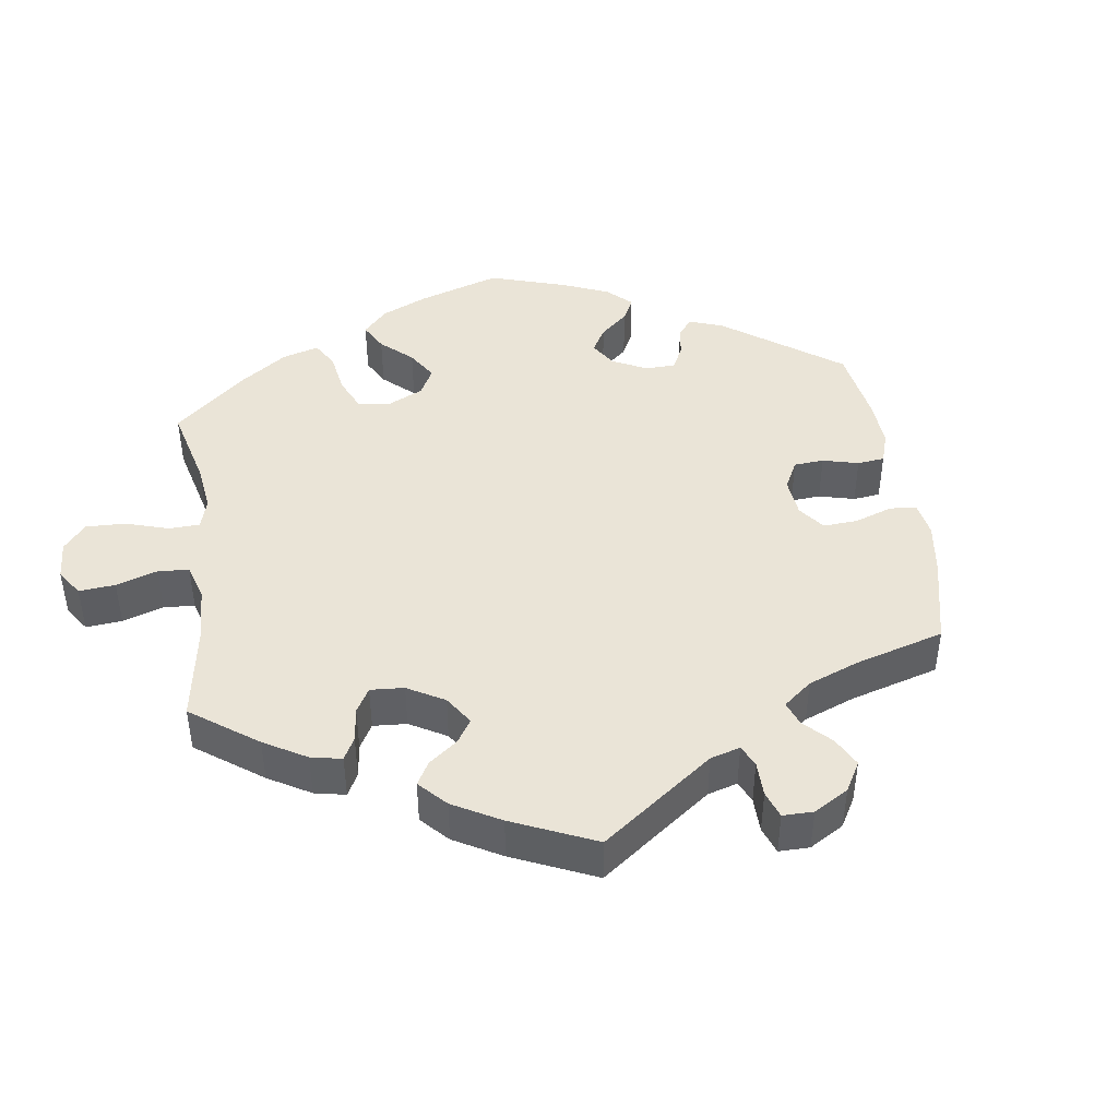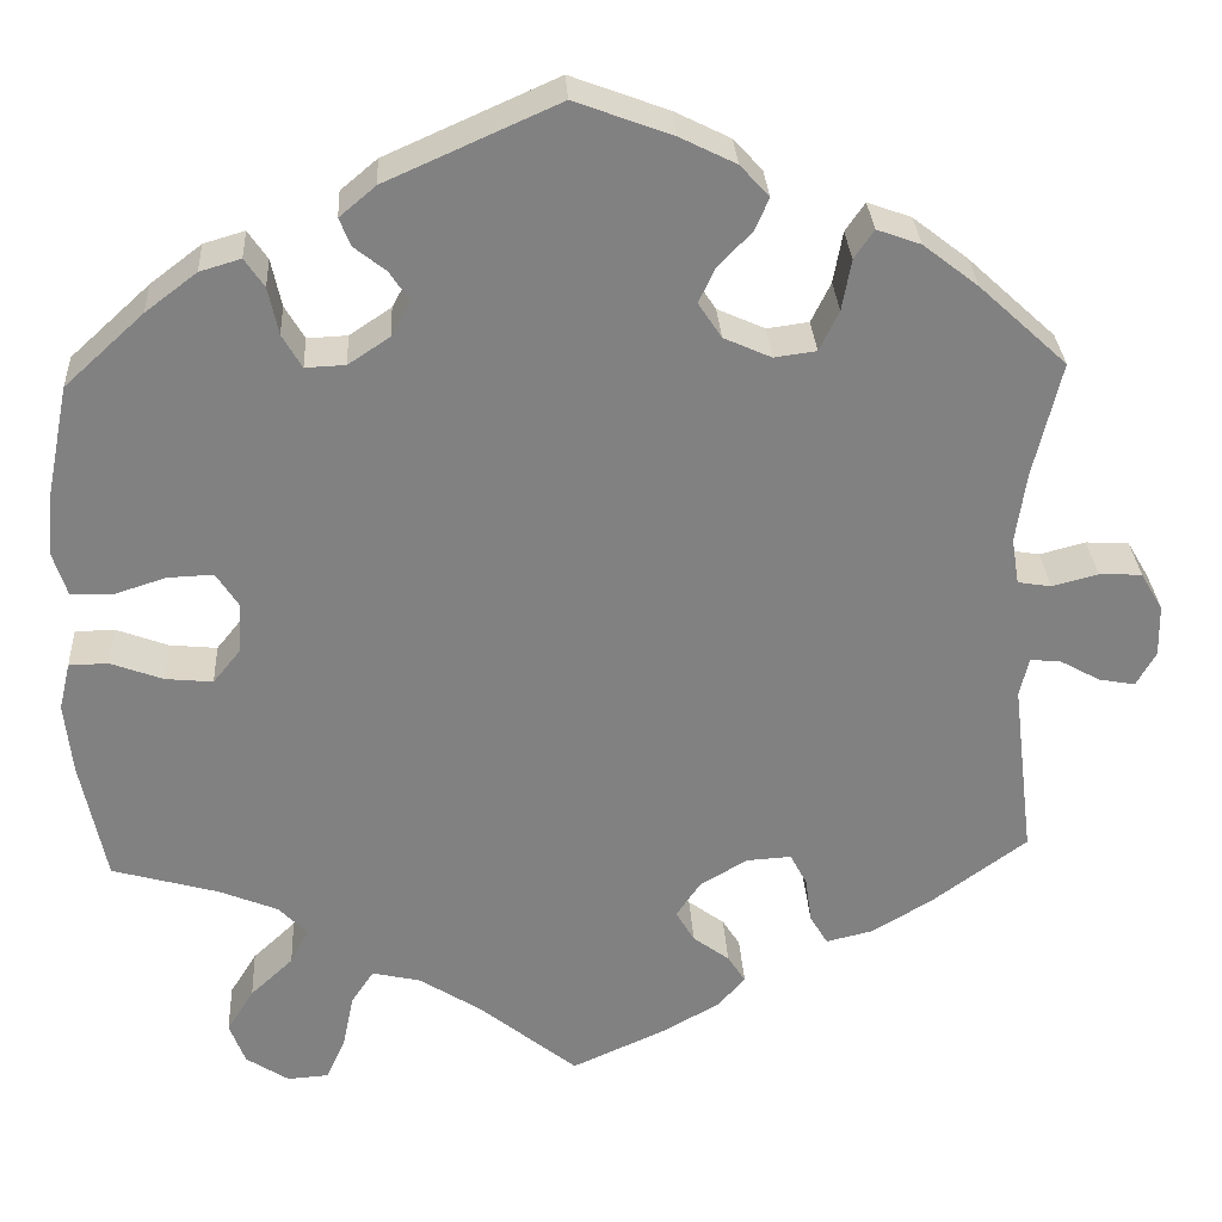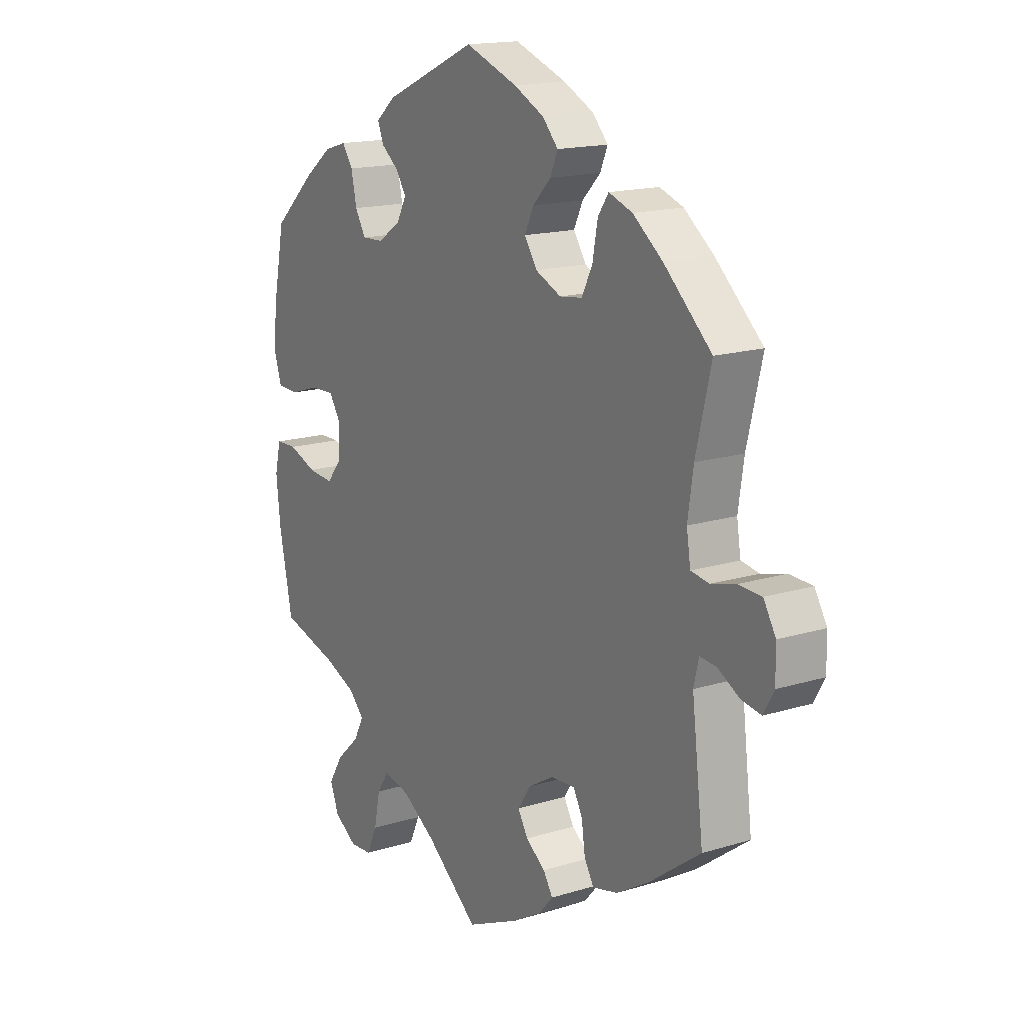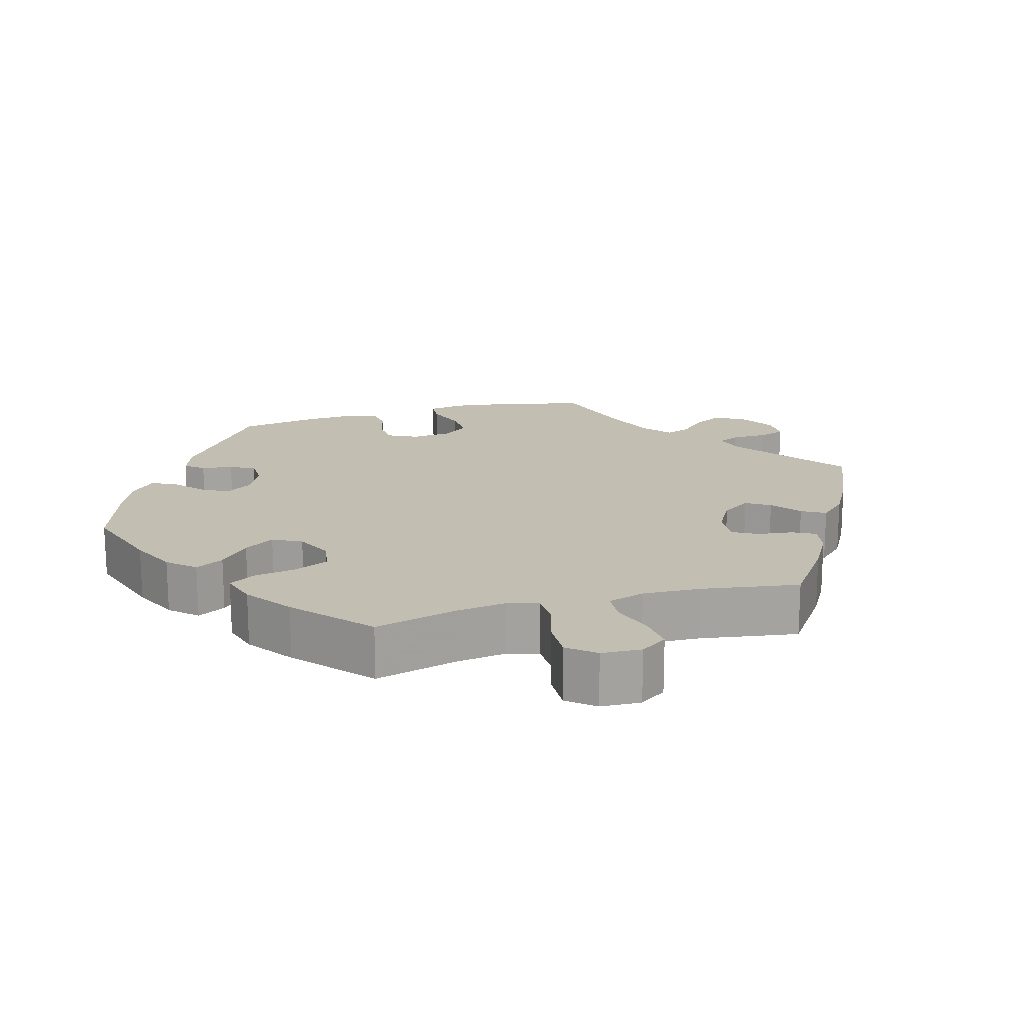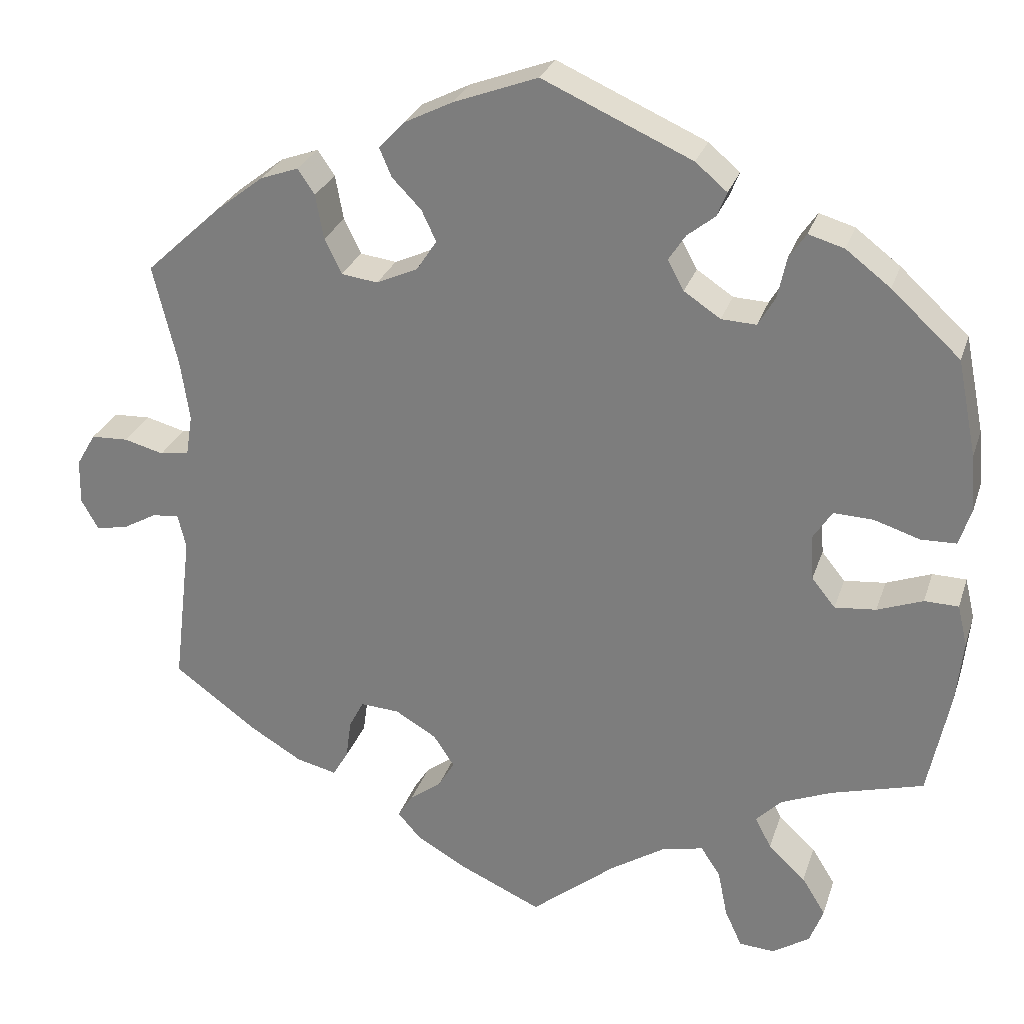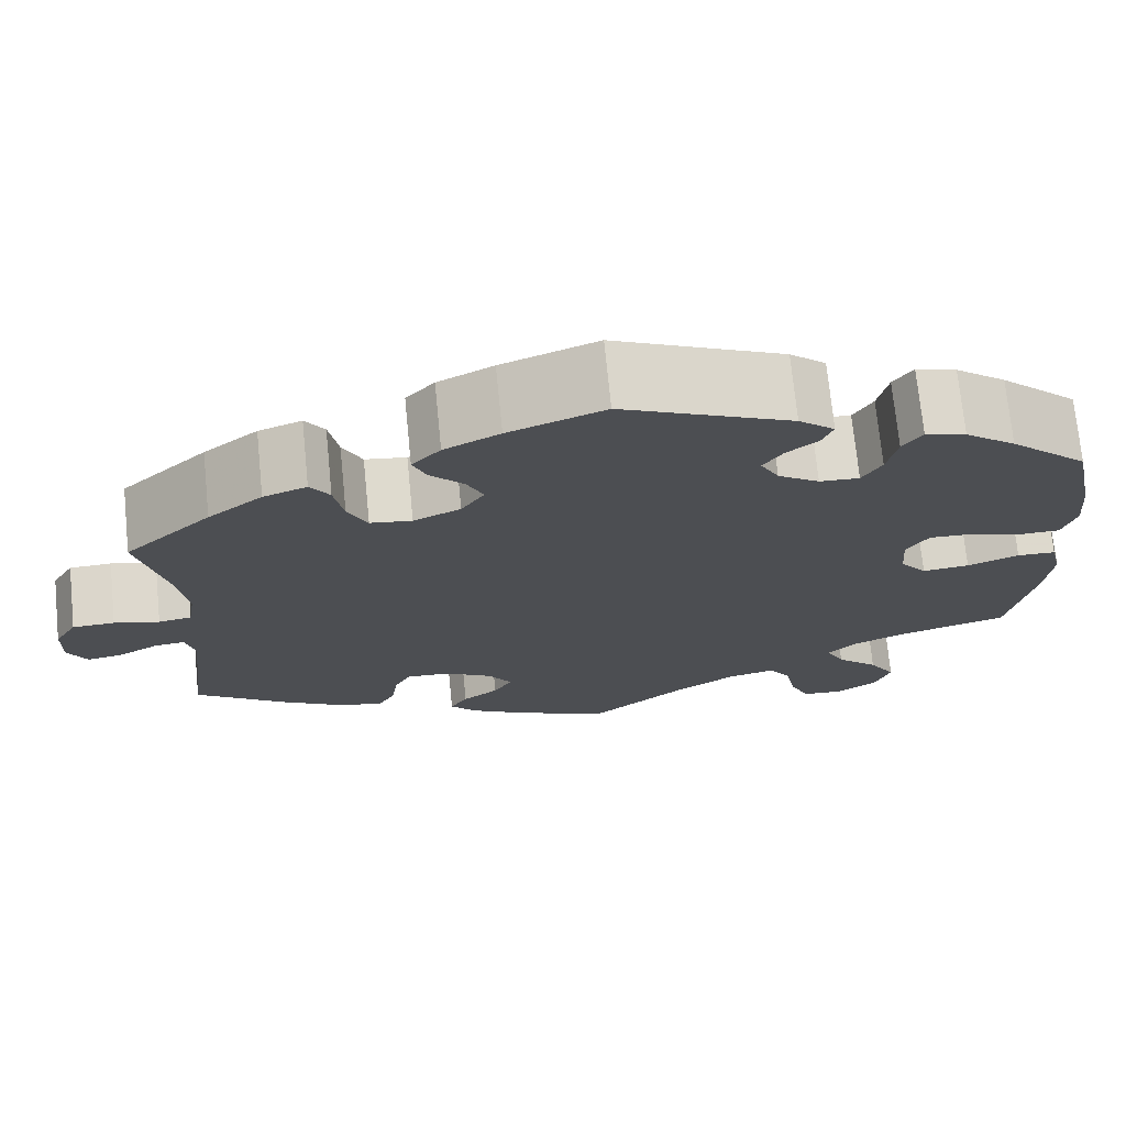
<metadata>
{"format":"obj","ext":"obj","renderer":"f3d","projection":"perspective","resolution":1024,"background":"white","views":[{"elev":43.8,"azim":-128.0,"up":"+Y"},{"elev":29.8,"azim":176.8,"up":"+Z"},{"elev":16.1,"azim":-122.5,"up":"+Z"},{"elev":17.5,"azim":134.1,"up":"+Y"},{"elev":27.4,"azim":16.4,"up":"+Z"},{"elev":72.5,"azim":-5.7,"up":"+Z"}]}
</metadata>
<code>
v 0.183 0.07 0.496
v 0.222 0.07 0.463
v 0.21 0.07 0.433
v 0.176 0.07 0.406
v 0.155 0.07 0.374
v 0.175 0.07 0.337
v 0.22 0.07 0.307
v 0.263 0.07 0.305
v 0.284 0.07 0.341
v 0.295 0.07 0.392
v 0.316 0.07 0.423
v 0.36 0.07 0.41
v 0.415 0.07 0.368
v 0.5 0.07 0.29
v 0.524 0.07 0.171
v 0.53 0.07 0.102
v 0.515 0.07 0.055
v 0.471 0.07 0.054
v 0.415 0.07 0.072
v 0.366 0.07 0.074
v 0.342 0.07 0.037
v 0.346 0.07 -0.018
v 0.375 0.07 -0.054
v 0.426 0.07 -0.049
v 0.482 0.07 -0.028
v 0.524 0.07 -0.029
v 0.536 0.07 -0.08
v 0.528 0.07 -0.157
v 0.501 0.07 -0.289
v 0.387 0.07 -0.321
v 0.324 0.07 -0.347
v 0.293 0.07 -0.379
v 0.313 0.07 -0.417
v 0.359 0.07 -0.46
v 0.388 0.07 -0.507
v 0.371 0.07 -0.552
v 0.325 0.07 -0.582
v 0.281 0.07 -0.579
v 0.26 0.07 -0.533
v 0.248 0.07 -0.474
v 0.224 0.07 -0.438
v 0.172 0.07 -0.45
v 0.105 0.07 -0.493
v 0 0.07 -0.578
v -0.104 0.07 -0.531
v -0.163 0.07 -0.497
v -0.192 0.07 -0.464
v -0.173 0.07 -0.434
v -0.134 0.07 -0.405
v -0.114 0.07 -0.371
v -0.14 0.07 -0.332
v -0.191 0.07 -0.302
v -0.239 0.07 -0.299
v -0.257 0.07 -0.333
v -0.264 0.07 -0.383
v -0.283 0.07 -0.415
v -0.333 0.07 -0.403
v -0.398 0.07 -0.364
v -0.5 0.07 -0.289
v -0.477 0.07 -0.098
v -0.487 0.07 -0.056
v -0.52 0.07 -0.059
v -0.563 0.07 -0.083
v -0.602 0.07 -0.09
v -0.623 0.07 -0.053
v -0.622 0.07 0.003
v -0.598 0.07 0.044
v -0.552 0.07 0.046
v -0.503 0.07 0.033
v -0.467 0.07 0.039
v -0.459 0.07 0.089
v -0.47 0.07 0.164
v -0.5 0.07 0.289
v -0.406 0.07 0.376
v -0.347 0.07 0.422
v -0.3 0.07 0.439
v -0.279 0.07 0.408
v -0.269 0.07 0.353
v -0.248 0.07 0.31
v -0.203 0.07 0.304
v -0.152 0.07 0.327
v -0.127 0.07 0.365
v -0.145 0.07 0.403
v -0.181 0.07 0.44
v -0.196 0.07 0.475
v -0.165 0.07 0.509
v -0.105 0.07 0.539
v -0.001 0.07 0.578
v 0.183 0 0.496
v 0.222 0 0.463
v 0.21 0 0.433
v 0.176 0 0.406
v 0.155 0 0.374
v 0.175 0 0.337
v 0.22 0 0.307
v 0.263 0 0.305
v 0.284 0 0.341
v 0.295 0 0.392
v 0.316 0 0.423
v 0.36 0 0.41
v 0.415 0 0.368
v 0.5 0 0.29
v 0.524 0 0.171
v 0.53 0 0.102
v 0.515 0 0.055
v 0.471 0 0.054
v 0.415 0 0.072
v 0.366 0 0.074
v 0.342 0 0.037
v 0.346 0 -0.018
v 0.375 0 -0.054
v 0.426 0 -0.049
v 0.482 0 -0.028
v 0.524 0 -0.029
v 0.536 0 -0.08
v 0.528 0 -0.157
v 0.501 0 -0.289
v 0.387 0 -0.321
v 0.324 0 -0.347
v 0.293 0 -0.379
v 0.313 0 -0.417
v 0.359 0 -0.46
v 0.388 0 -0.507
v 0.371 0 -0.552
v 0.325 0 -0.582
v 0.281 0 -0.579
v 0.26 0 -0.533
v 0.248 0 -0.474
v 0.224 0 -0.438
v 0.172 0 -0.45
v 0.105 0 -0.493
v 0 0 -0.578
v -0.104 0 -0.531
v -0.163 0 -0.497
v -0.192 0 -0.464
v -0.173 0 -0.434
v -0.134 0 -0.405
v -0.114 0 -0.371
v -0.14 0 -0.332
v -0.191 0 -0.302
v -0.239 0 -0.299
v -0.257 0 -0.333
v -0.264 0 -0.383
v -0.283 0 -0.415
v -0.333 0 -0.403
v -0.398 0 -0.364
v -0.5 0 -0.289
v -0.477 0 -0.098
v -0.487 0 -0.056
v -0.52 0 -0.059
v -0.563 0 -0.083
v -0.602 0 -0.09
v -0.623 0 -0.053
v -0.622 0 0.003
v -0.598 0 0.044
v -0.552 0 0.046
v -0.503 0 0.033
v -0.467 0 0.039
v -0.459 0 0.089
v -0.47 0 0.164
v -0.5 0 0.289
v -0.406 0 0.376
v -0.347 0 0.422
v -0.3 0 0.439
v -0.279 0 0.408
v -0.269 0 0.353
v -0.248 0 0.31
v -0.203 0 0.304
v -0.152 0 0.327
v -0.127 0 0.365
v -0.145 0 0.403
v -0.181 0 0.44
v -0.196 0 0.475
v -0.165 0 0.509
v -0.105 0 0.539
v -0.001 0 0.578
f 83 84 85 86
f 82 83 86 87
f 75 76 77 78
f 75 78 79
f 72 73 74 75
f 71 72 75 79
f 70 71 79 80
f 66 67 68 69
f 66 69 70
f 65 66 70
f 62 63 64 65
f 61 62 65 70
f 60 61 70 80
f 54 55 56 57
f 53 54 57 58
f 46 47 48 49
f 46 49 50
f 43 44 45 46
f 42 43 46 50
f 41 42 50 51
f 37 38 39 40
f 37 40 41
f 36 37 41
f 33 34 35 36
f 32 33 36 41
f 31 32 41 51
f 27 28 29 30
f 24 25 26 27
f 23 24 27 30
f 22 23 30 31
f 16 17 18 19
f 16 19 20
f 15 16 20
f 14 15 20
f 13 14 20 21
f 9 10 11 12
f 8 9 12 13
f 1 2 3 4
f 1 4 5
f 82 87 88 1
f 59 60 80 81
f 53 58 59 81
f 52 53 81 82
f 21 22 31 51
f 8 13 21 51
f 7 8 51 52
f 6 7 52 82
f 82 1 5
f 5 6 82
f 174 173 172 171
f 175 174 171 170
f 166 165 164 163
f 167 166 163
f 163 162 161 160
f 167 163 160 159
f 168 167 159 158
f 157 156 155 154
f 158 157 154
f 158 154 153
f 153 152 151 150
f 158 153 150 149
f 168 158 149 148
f 145 144 143 142
f 146 145 142 141
f 137 136 135 134
f 138 137 134
f 134 133 132 131
f 138 134 131 130
f 139 138 130 129
f 128 127 126 125
f 129 128 125
f 129 125 124
f 124 123 122 121
f 129 124 121 120
f 139 129 120 119
f 118 117 116 115
f 115 114 113 112
f 118 115 112 111
f 119 118 111 110
f 107 106 105 104
f 108 107 104
f 108 104 103
f 108 103 102
f 109 108 102 101
f 100 99 98 97
f 101 100 97 96
f 92 91 90 89
f 93 92 89
f 89 176 175 170
f 169 168 148 147
f 169 147 146 141
f 170 169 141 140
f 139 119 110 109
f 139 109 101 96
f 140 139 96 95
f 170 140 95 94
f 93 89 170
f 170 94 93
f 1 89 90 2
f 2 90 91 3
f 3 91 92 4
f 4 92 93 5
f 5 93 94 6
f 6 94 95 7
f 7 95 96 8
f 8 96 97 9
f 9 97 98 10
f 10 98 99 11
f 11 99 100 12
f 12 100 101 13
f 13 101 102 14
f 14 102 103 15
f 15 103 104 16
f 16 104 105 17
f 17 105 106 18
f 18 106 107 19
f 19 107 108 20
f 20 108 109 21
f 21 109 110 22
f 22 110 111 23
f 23 111 112 24
f 24 112 113 25
f 25 113 114 26
f 26 114 115 27
f 27 115 116 28
f 28 116 117 29
f 29 117 118 30
f 30 118 119 31
f 31 119 120 32
f 32 120 121 33
f 33 121 122 34
f 34 122 123 35
f 35 123 124 36
f 36 124 125 37
f 37 125 126 38
f 38 126 127 39
f 39 127 128 40
f 40 128 129 41
f 41 129 130 42
f 42 130 131 43
f 43 131 132 44
f 44 132 133 45
f 45 133 134 46
f 46 134 135 47
f 47 135 136 48
f 48 136 137 49
f 49 137 138 50
f 50 138 139 51
f 51 139 140 52
f 52 140 141 53
f 53 141 142 54
f 54 142 143 55
f 55 143 144 56
f 56 144 145 57
f 57 145 146 58
f 58 146 147 59
f 59 147 148 60
f 60 148 149 61
f 61 149 150 62
f 62 150 151 63
f 63 151 152 64
f 64 152 153 65
f 65 153 154 66
f 66 154 155 67
f 67 155 156 68
f 68 156 157 69
f 69 157 158 70
f 70 158 159 71
f 71 159 160 72
f 72 160 161 73
f 73 161 162 74
f 74 162 163 75
f 75 163 164 76
f 76 164 165 77
f 77 165 166 78
f 78 166 167 79
f 79 167 168 80
f 80 168 169 81
f 81 169 170 82
f 82 170 171 83
f 83 171 172 84
f 84 172 173 85
f 85 173 174 86
f 86 174 175 87
f 87 175 176 88
f 88 176 89 1

</code>
